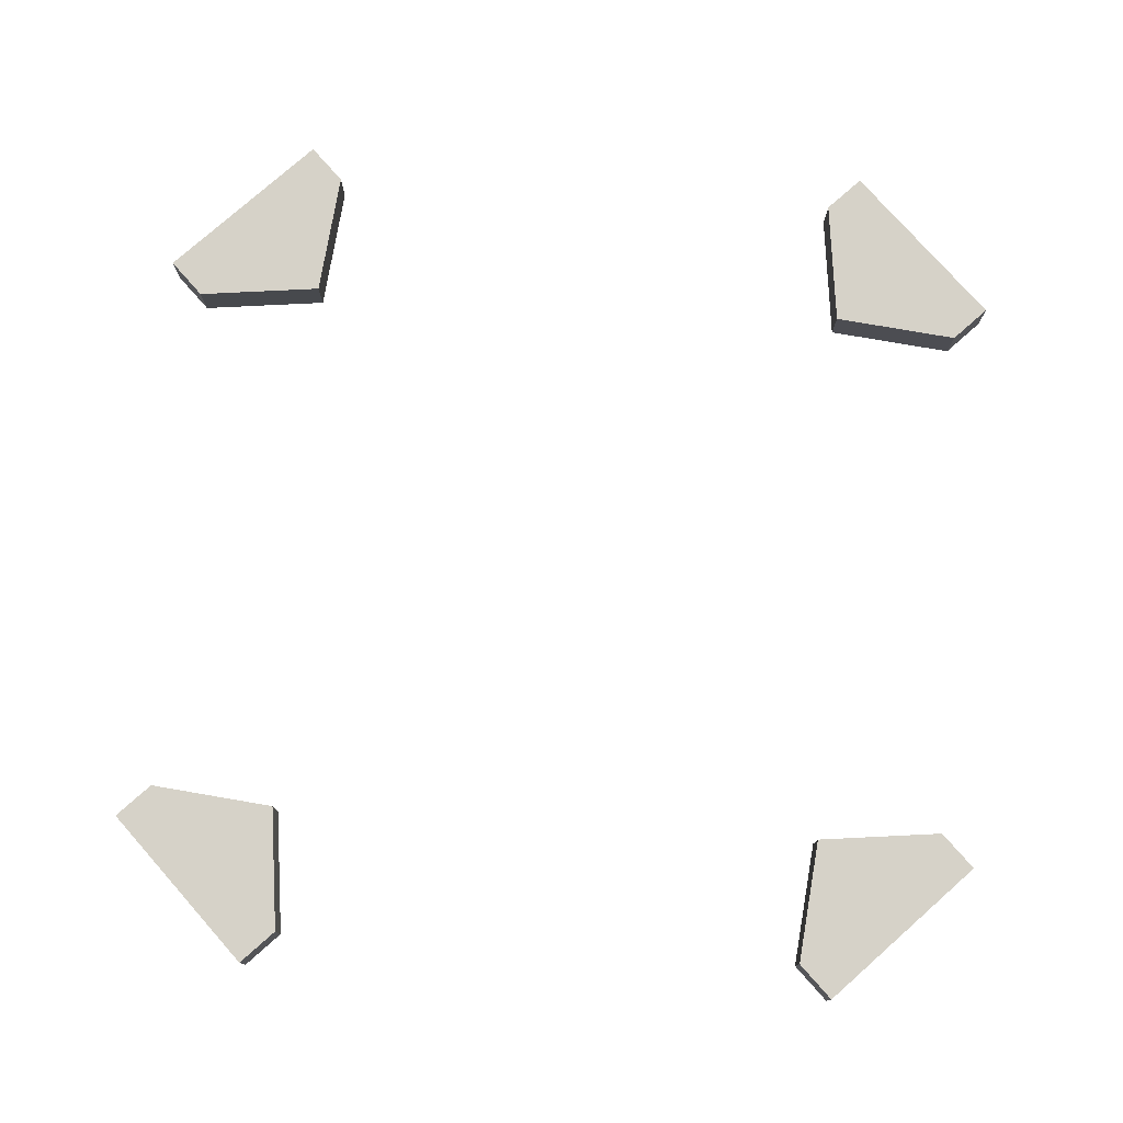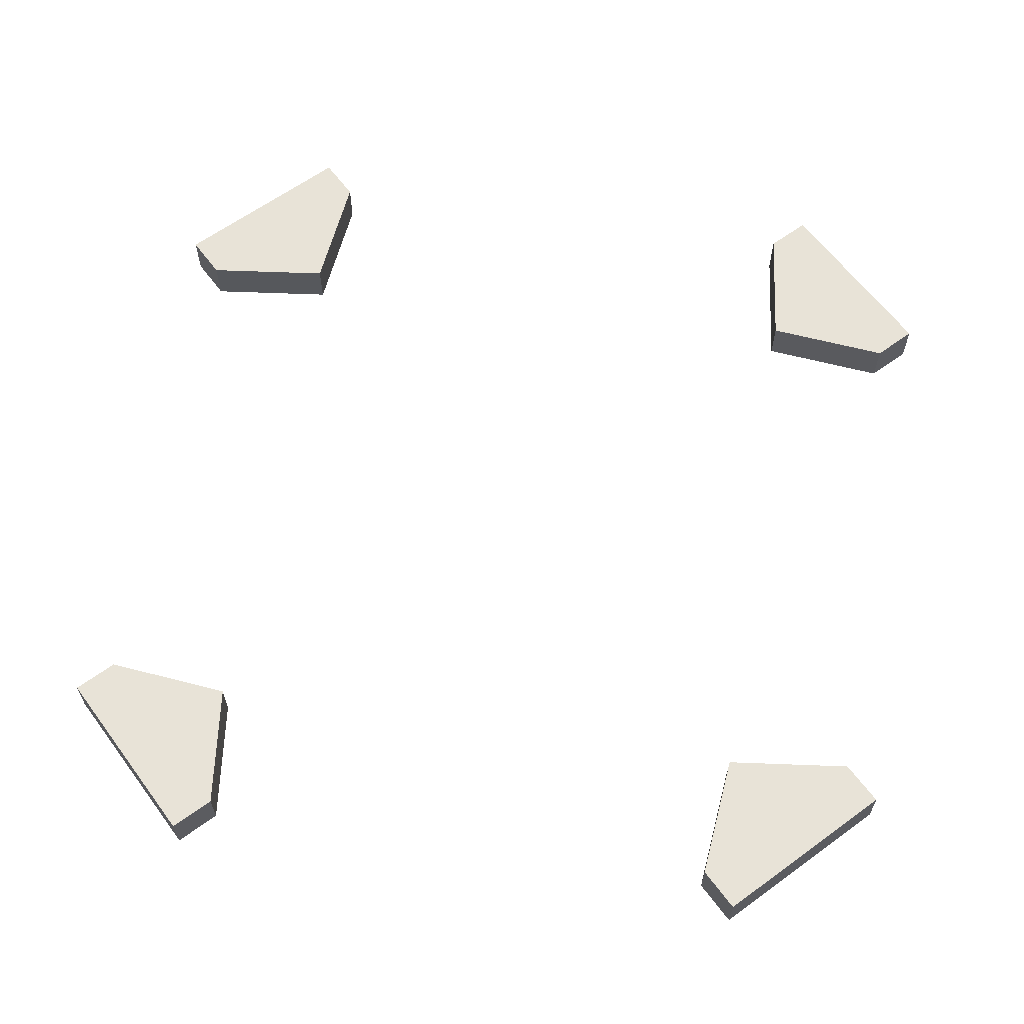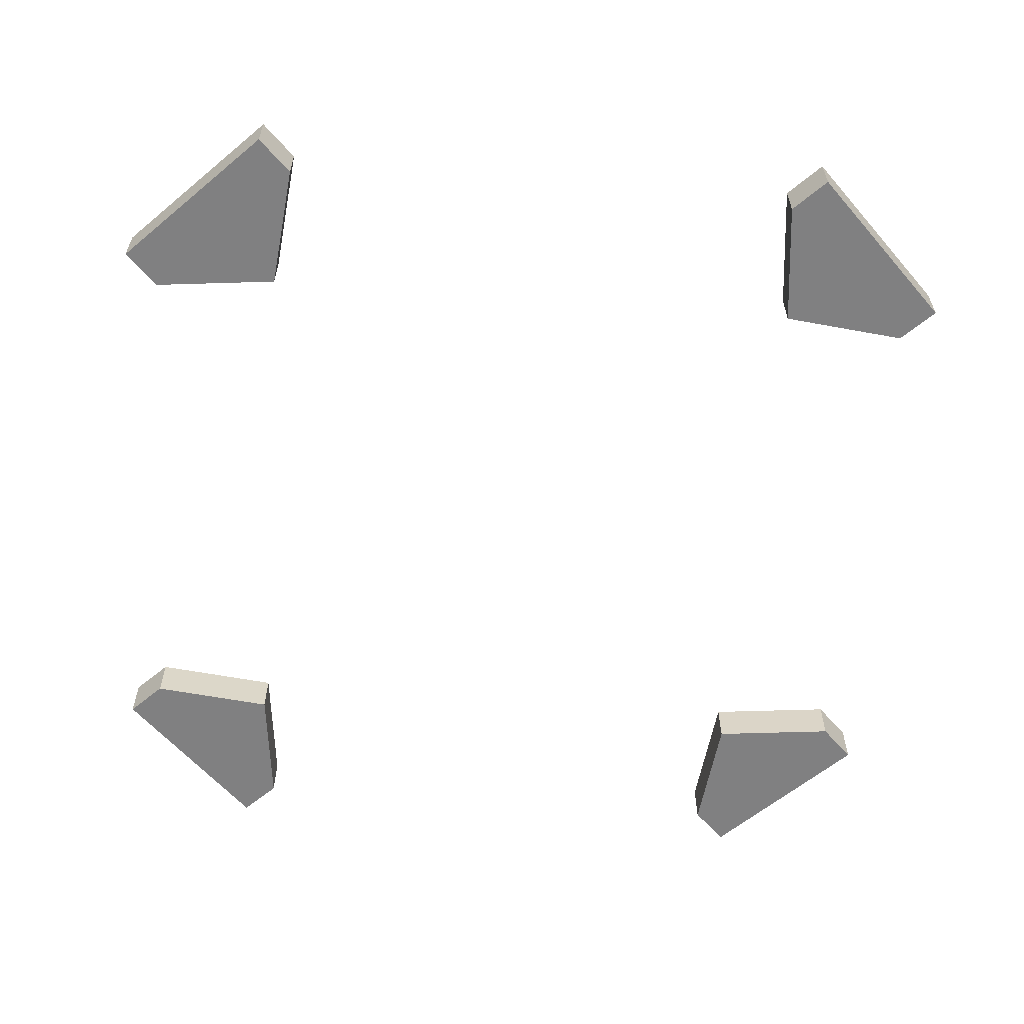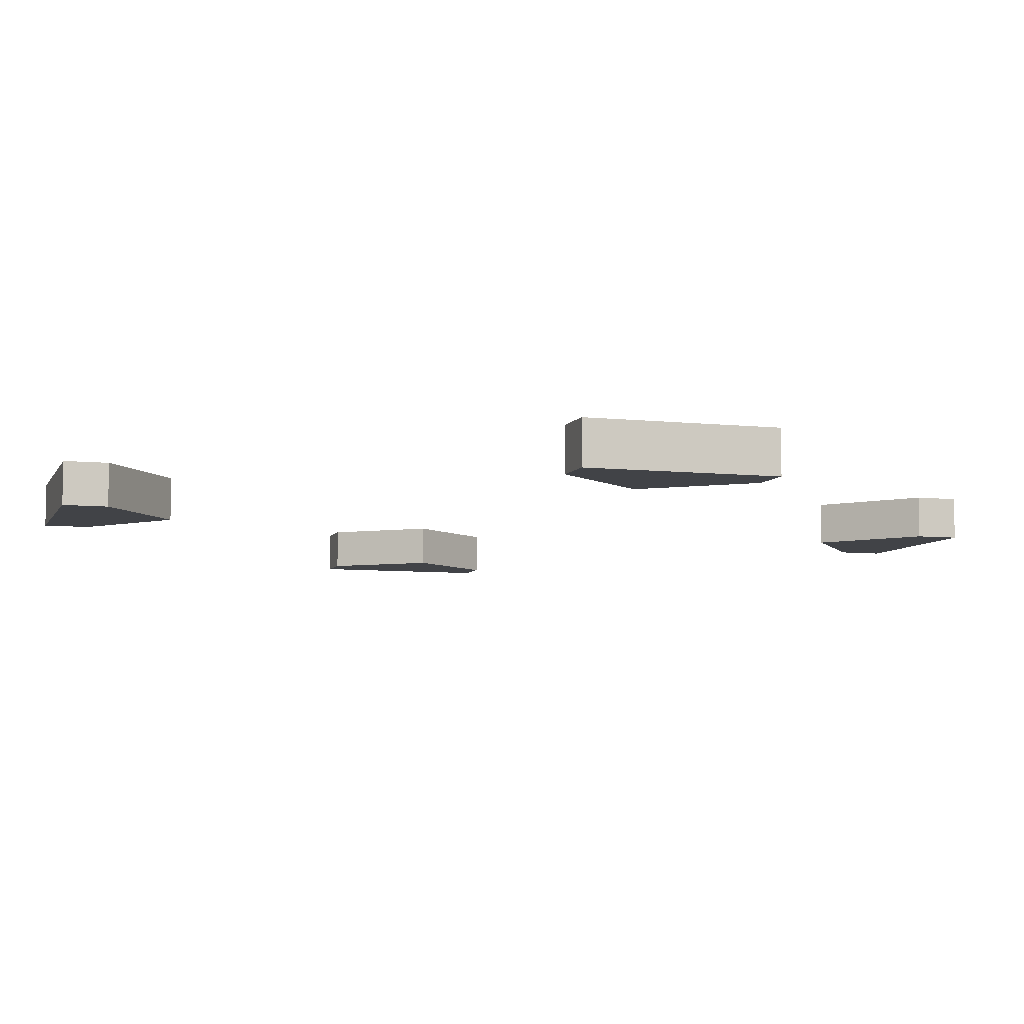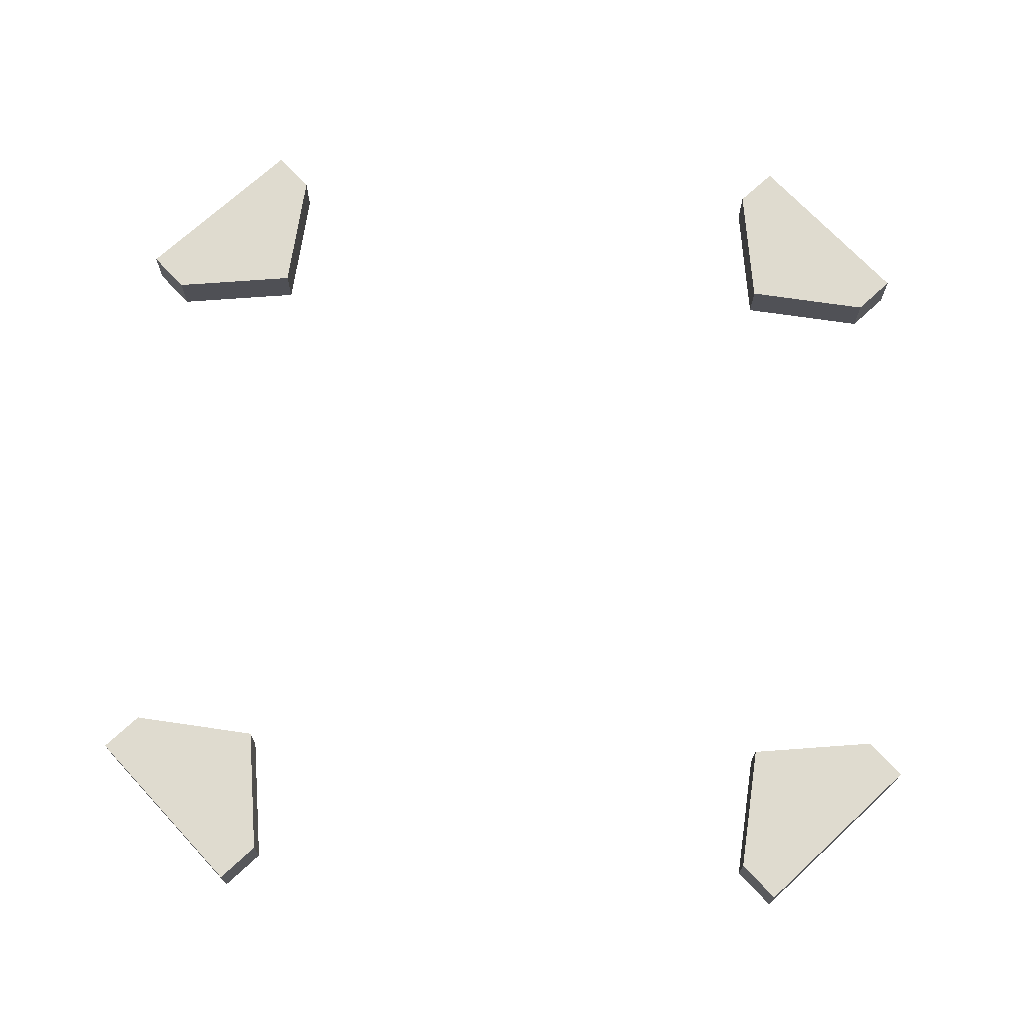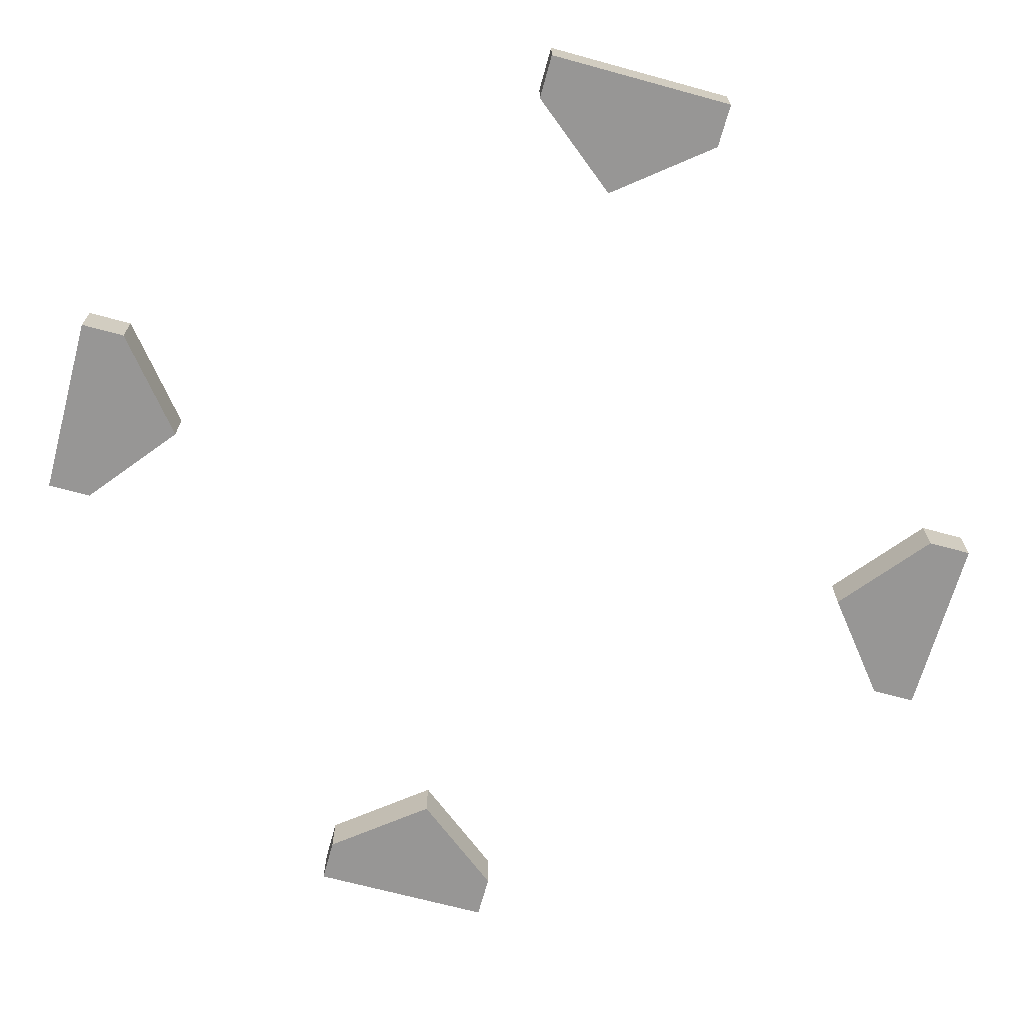
<metadata>
{"format":"obj","ext":"obj","renderer":"f3d","projection":"perspective","resolution":1024,"background":"white","views":[{"elev":77.5,"azim":3.5,"up":"+Y"},{"elev":62.2,"azim":-171.5,"up":"+Y"},{"elev":-60.0,"azim":-94.5,"up":"+Y"},{"elev":-6.9,"azim":117.4,"up":"+Y"},{"elev":70.3,"azim":-87.9,"up":"+Y"},{"elev":-68.0,"azim":-60.3,"up":"+Y"}]}
</metadata>
<code>
v 34.89 1.837 23.75
v 23.75 1.837 34.89
v -23.75 1.837 34.89
v -34.89 1.837 23.75
v -34.89 1.837 -23.75
v -23.75 1.837 -34.89
v 23.75 1.837 -34.89
v 34.89 1.837 -23.75
v 32.25 1.837 21.11
v 22.21 1.837 22.21
v 21.11 1.837 32.25
v -21.11 1.837 32.25
v -22.21 1.837 22.21
v -32.25 1.837 21.11
v -32.25 1.837 -21.11
v -22.21 1.837 -22.21
v -21.11 1.837 -32.25
v 21.11 1.837 -32.25
v 22.21 1.837 -22.21
v 32.25 1.837 -21.11
v 34.89 -1.837 23.75
v 32.25 -1.837 21.11
v 22.21 -1.837 22.21
v 23.75 -1.837 34.89
v 21.11 -1.837 32.25
v -23.75 -1.837 34.89
v -21.11 -1.837 32.25
v -22.21 -1.837 22.21
v -34.89 -1.837 23.75
v -32.25 -1.837 21.11
v -34.89 -1.837 -23.75
v -32.25 -1.837 -21.11
v -22.21 -1.837 -22.21
v -23.75 -1.837 -34.89
v -21.11 -1.837 -32.25
v 23.75 -1.837 -34.89
v 21.11 -1.837 -32.25
v 22.21 -1.837 -22.21
v 34.89 -1.837 -23.75
v 32.25 -1.837 -21.11
f 23 22 21 24 25
f 28 27 26 29 30
f 33 32 31 34 35
f 38 37 36 39 40
f 10 11 2 1 9
f 13 14 4 3 12
f 16 17 6 5 15
f 19 20 8 7 18
f 21 1 2 24
f 10 9 22 23
f 11 10 23 25
f 26 3 4 29
f 13 12 27 28
f 14 13 28 30
f 31 5 6 34
f 16 15 32 33
f 17 16 33 35
f 36 7 8 39
f 19 18 37 38
f 20 19 38 40
f 9 1 21 22
f 11 25 24 2
f 12 3 26 27
f 14 30 29 4
f 15 5 31 32
f 17 35 34 6
f 18 7 36 37
f 20 40 39 8

</code>
